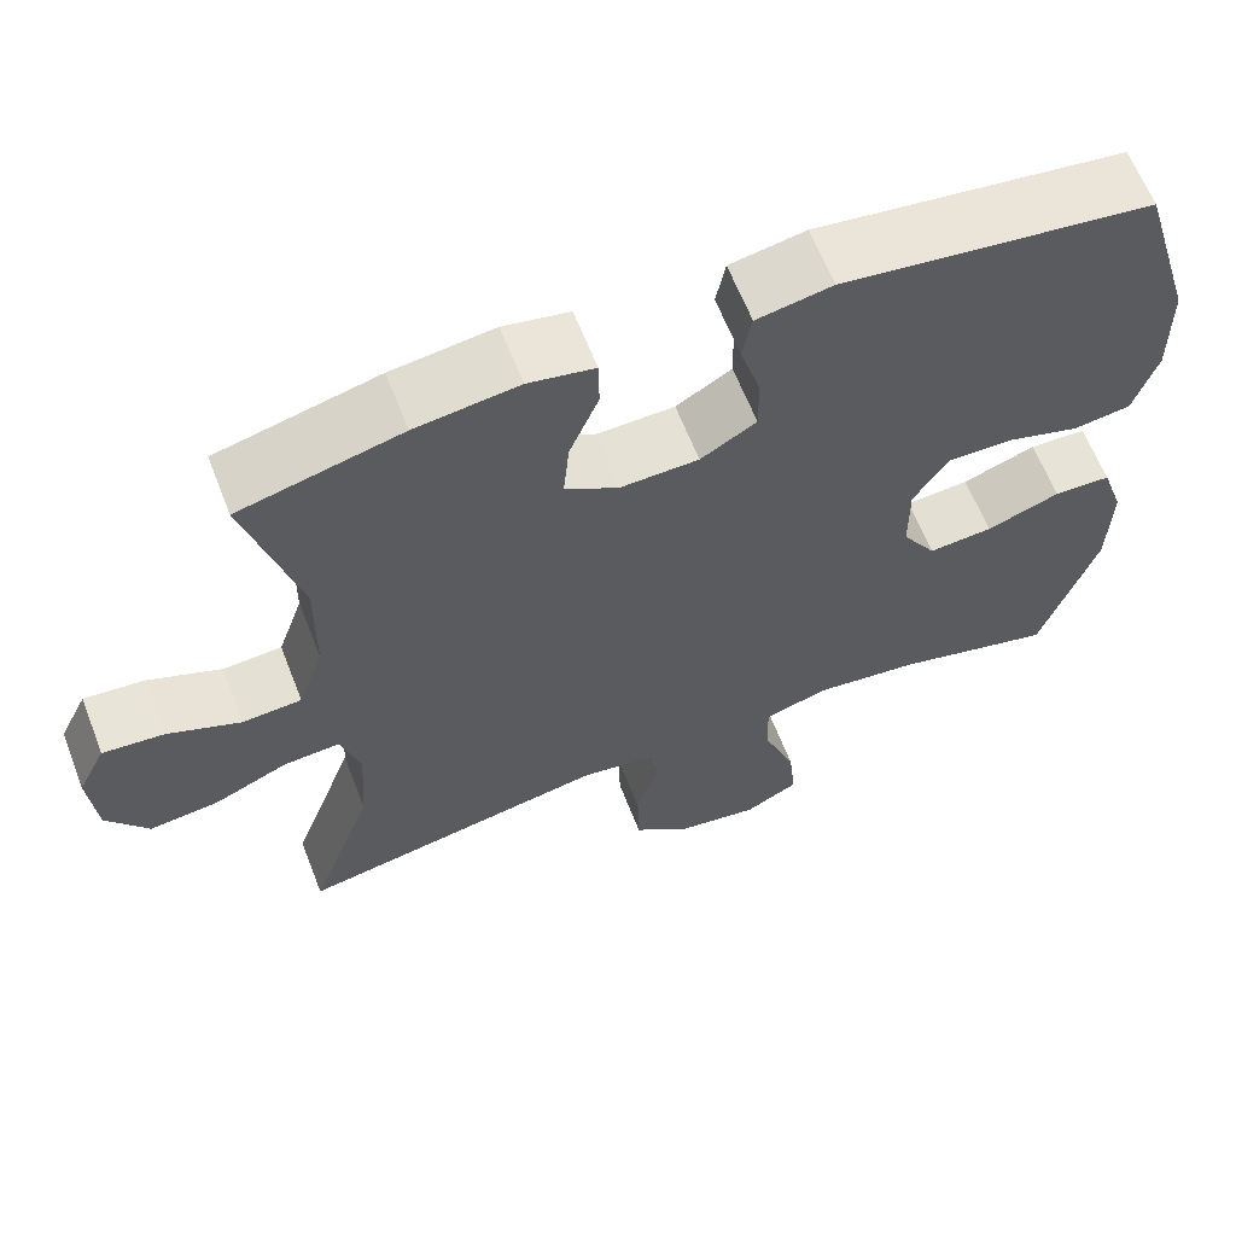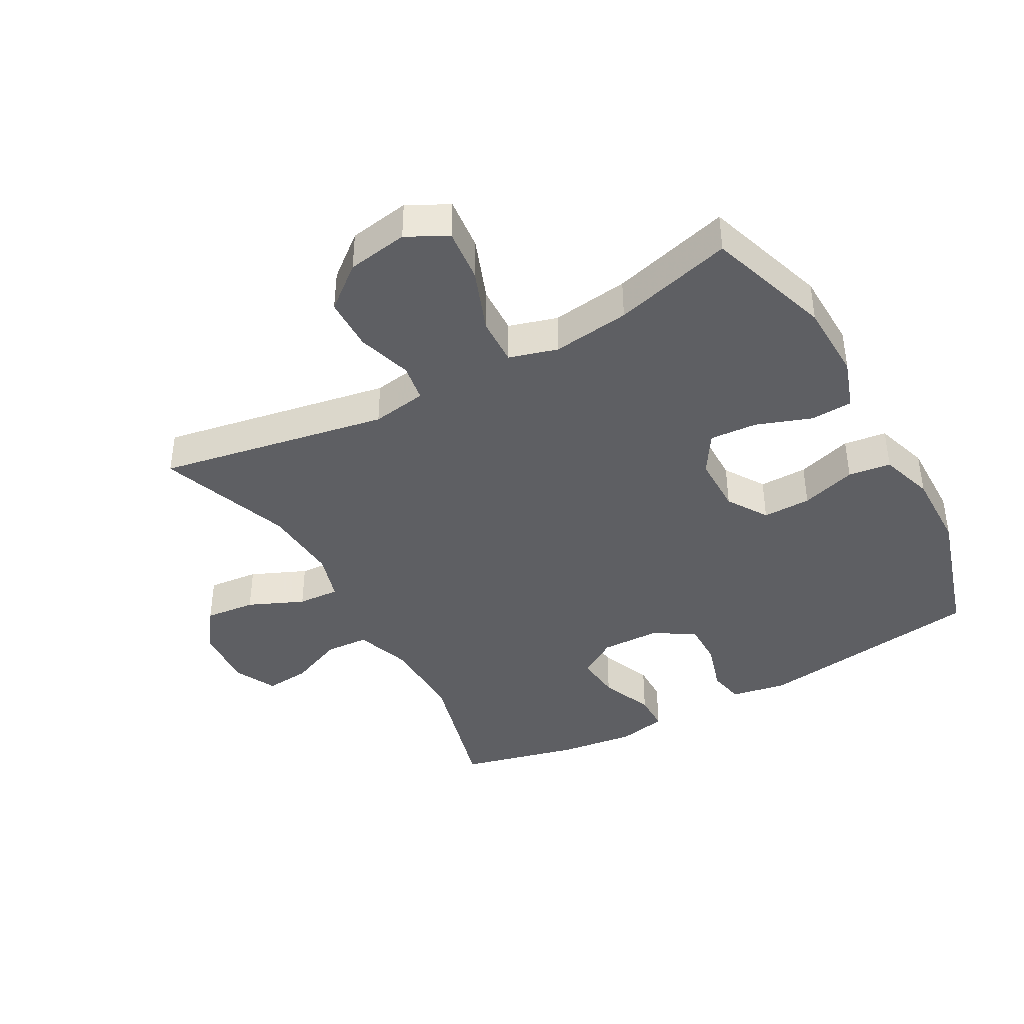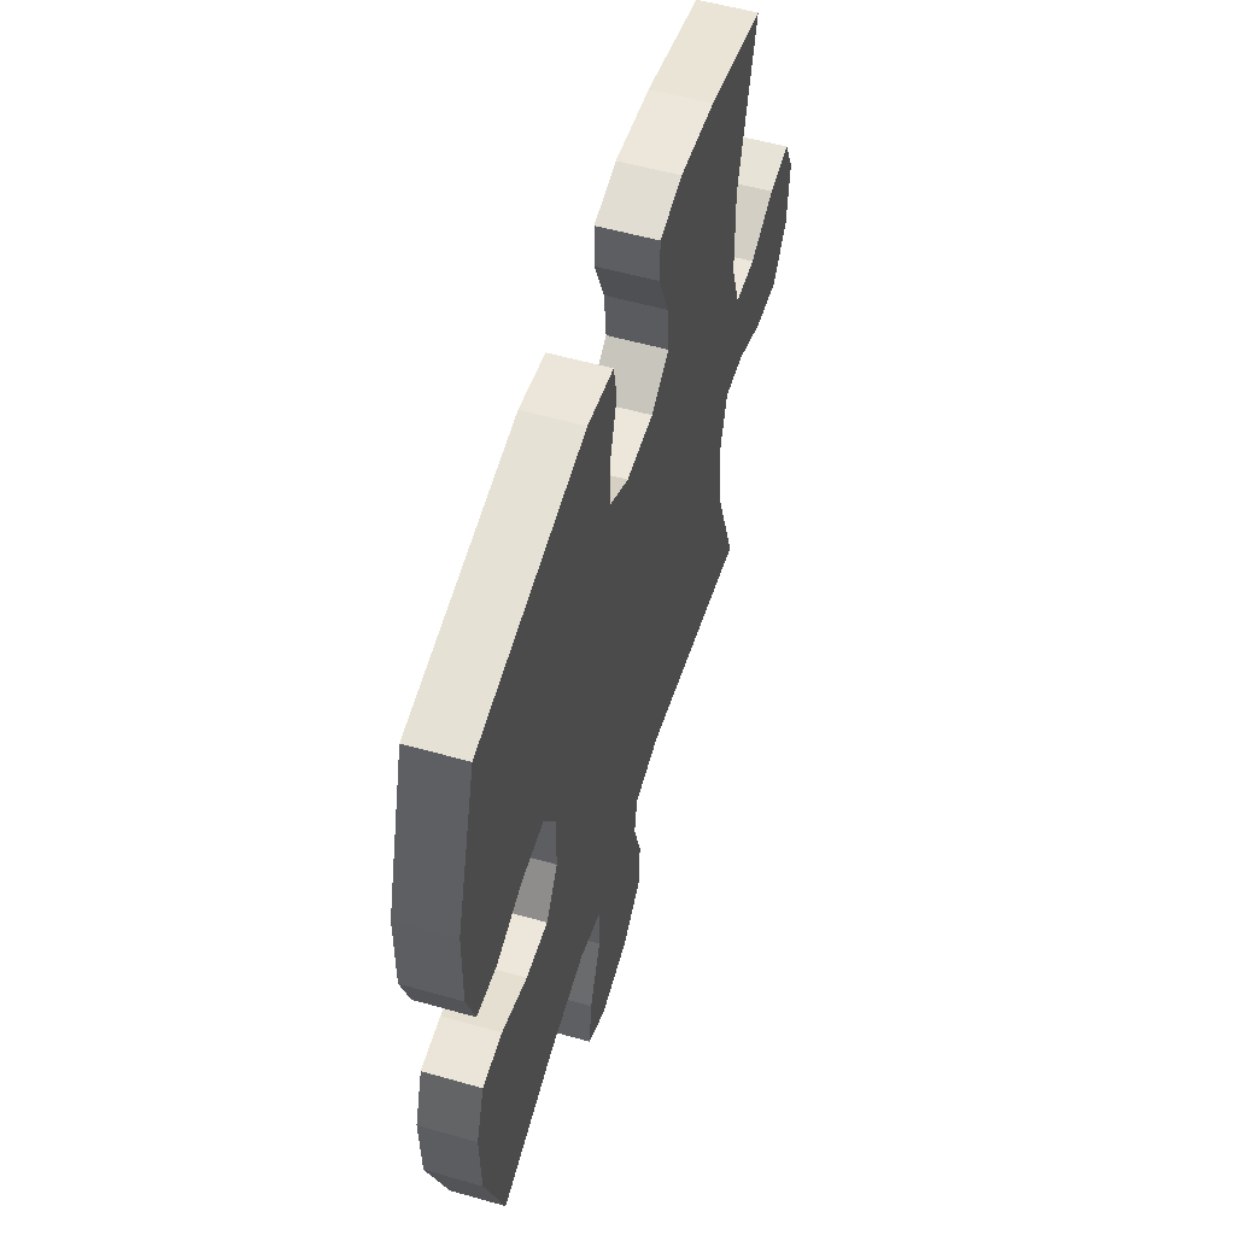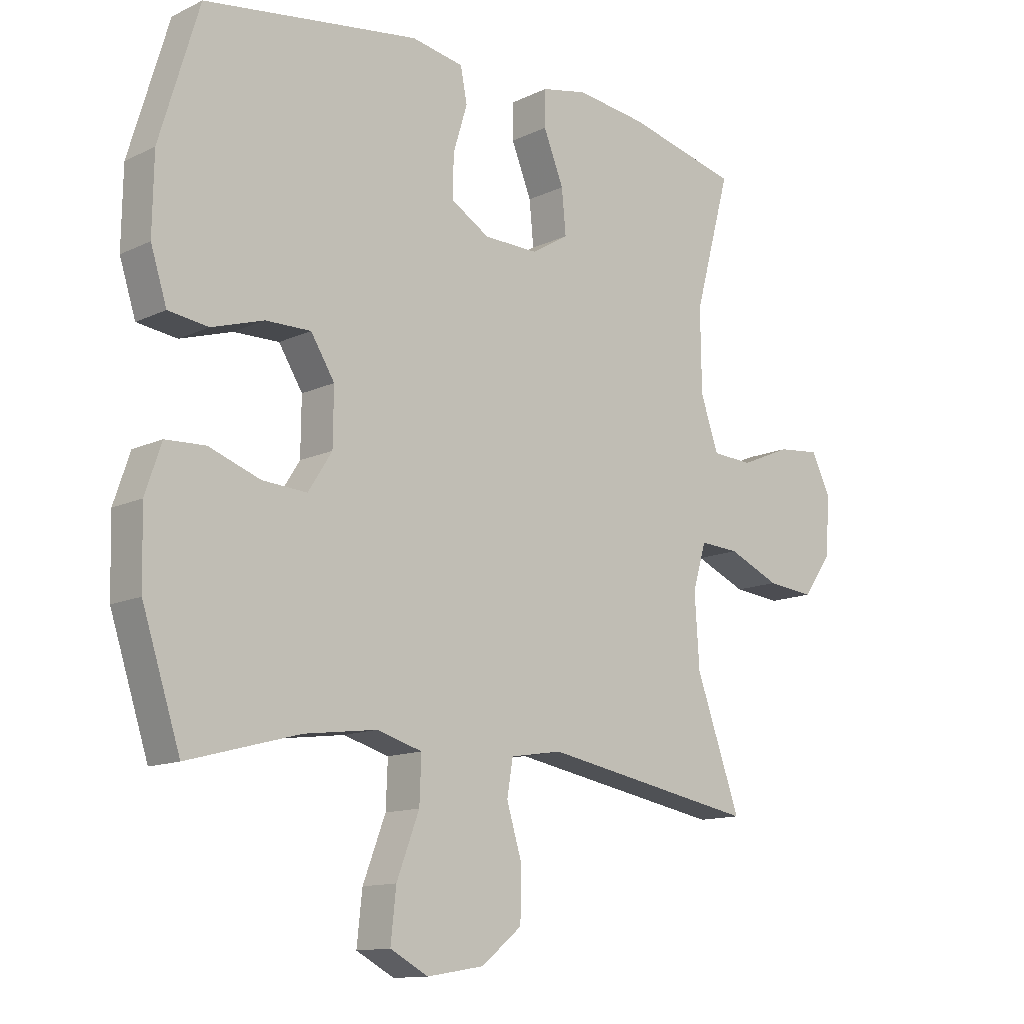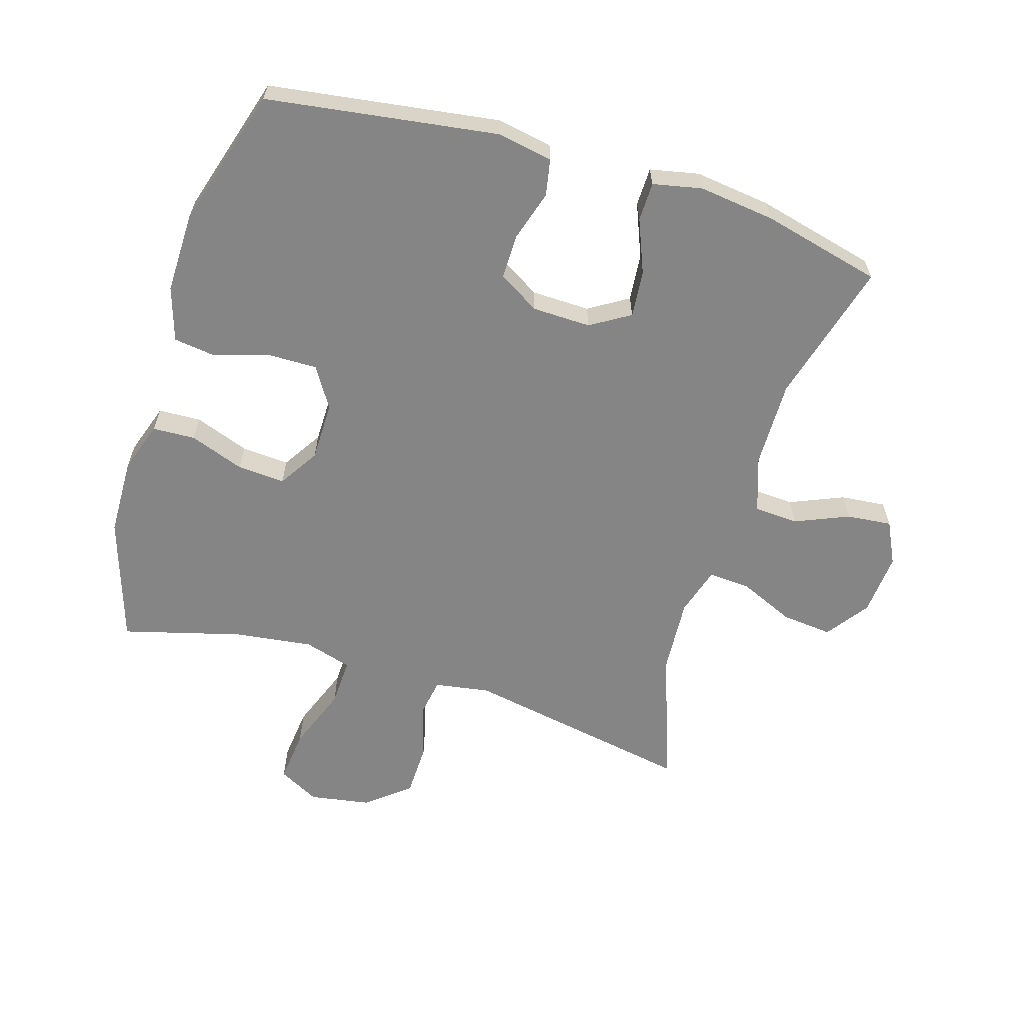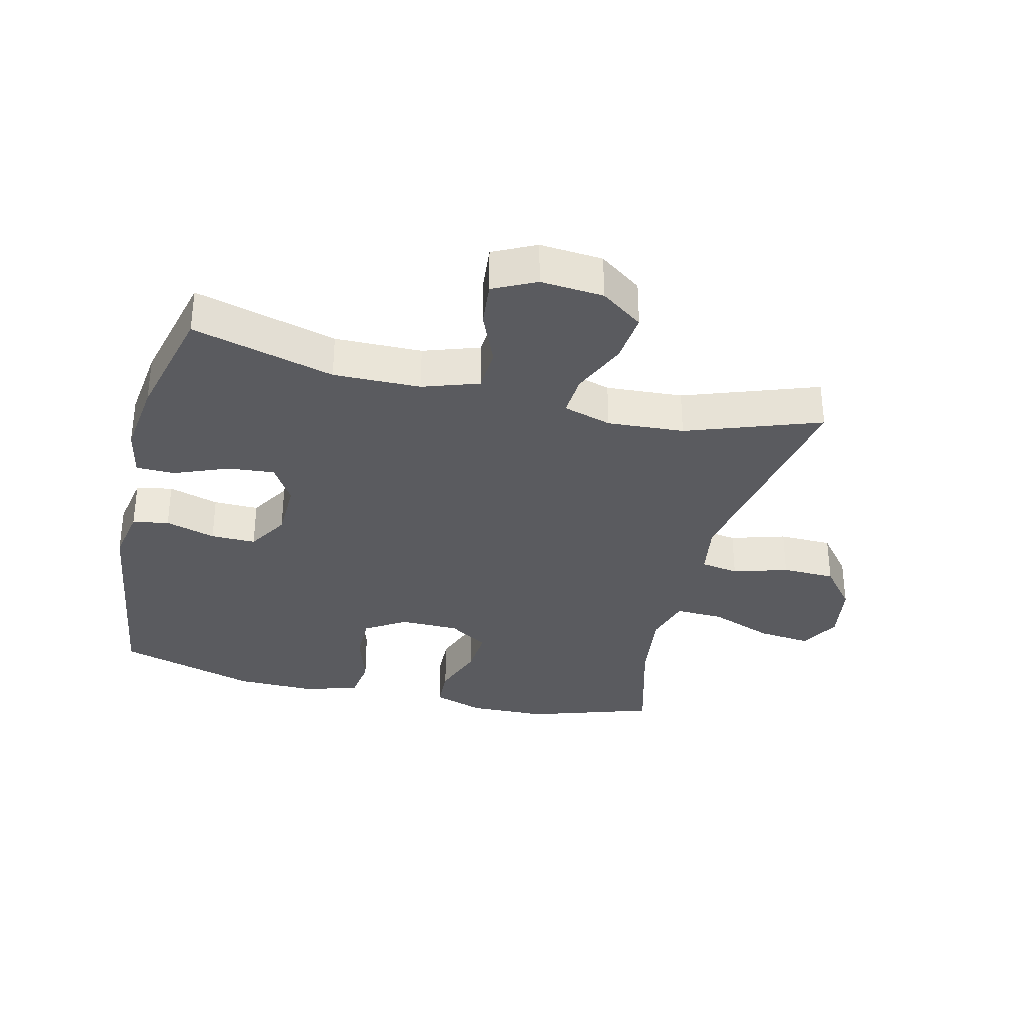
<metadata>
{"format":"obj","ext":"obj","renderer":"f3d","projection":"perspective","resolution":1024,"background":"white","views":[{"elev":63.4,"azim":158.7,"up":"+Z"},{"elev":-40.6,"azim":-150.9,"up":"+Y"},{"elev":55.6,"azim":-73.4,"up":"+Z"},{"elev":-12.6,"azim":-42.3,"up":"+Z"},{"elev":-61.8,"azim":-17.0,"up":"+Y"},{"elev":-33.3,"azim":76.3,"up":"+Y"}]}
</metadata>
<code>
v -0.5 0.07 0.5
v -0.138 0.07 0.552
v -0.05 0.07 0.536
v -0.039 0.07 0.479
v -0.063 0.07 0.4
v -0.064 0.07 0.329
v 0.001 0.07 0.29
v 0.093 0.07 0.288
v 0.155 0.07 0.326
v 0.148 0.07 0.4
v 0.114 0.07 0.484
v 0.115 0.07 0.545
v 0.192 0.07 0.561
v 0.312 0.07 0.546
v 0.5 0.07 0.5
v 0.439 0.07 0.276
v 0.441 0.07 0.139
v 0.471 0.07 0.051
v 0.54 0.07 0.047
v 0.625 0.07 0.083
v 0.696 0.07 0.09
v 0.729 0.07 0.023
v 0.721 0.07 -0.076
v 0.673 0.07 -0.143
v 0.593 0.07 -0.135
v 0.506 0.07 -0.097
v 0.44 0.07 -0.093
v 0.417 0.07 -0.169
v 0.425 0.07 -0.29
v 0.5 0.07 -0.5
v 0.137 0.07 -0.434
v 0.05 0.07 -0.448
v 0.04 0.07 -0.508
v 0.066 0.07 -0.594
v 0.064 0.07 -0.678
v -0.004 0.07 -0.733
v -0.1 0.07 -0.749
v -0.164 0.07 -0.715
v -0.155 0.07 -0.631
v -0.117 0.07 -0.531
v -0.114 0.07 -0.455
v -0.19 0.07 -0.433
v -0.312 0.07 -0.449
v -0.5 0.07 -0.5
v -0.564 0.07 -0.303
v -0.567 0.07 -0.18
v -0.54 0.07 -0.1
v -0.473 0.07 -0.097
v -0.387 0.07 -0.128
v -0.312 0.07 -0.133
v -0.272 0.07 -0.07
v -0.271 0.07 0.023
v -0.311 0.07 0.087
v -0.387 0.07 0.086
v -0.474 0.07 0.059
v -0.541 0.07 0.068
v -0.568 0.07 0.153
v -0.566 0.07 0.28
v -0.5 0 0.5
v -0.138 0 0.552
v -0.05 0 0.536
v -0.039 0 0.479
v -0.063 0 0.4
v -0.064 0 0.329
v 0.001 0 0.29
v 0.093 0 0.288
v 0.155 0 0.326
v 0.148 0 0.4
v 0.114 0 0.484
v 0.115 0 0.545
v 0.192 0 0.561
v 0.312 0 0.546
v 0.5 0 0.5
v 0.439 0 0.276
v 0.441 0 0.139
v 0.471 0 0.051
v 0.54 0 0.047
v 0.625 0 0.083
v 0.696 0 0.09
v 0.729 0 0.023
v 0.721 0 -0.076
v 0.673 0 -0.143
v 0.593 0 -0.135
v 0.506 0 -0.097
v 0.44 0 -0.093
v 0.417 0 -0.169
v 0.425 0 -0.29
v 0.5 0 -0.5
v 0.137 0 -0.434
v 0.05 0 -0.448
v 0.04 0 -0.508
v 0.066 0 -0.594
v 0.064 0 -0.678
v -0.004 0 -0.733
v -0.1 0 -0.749
v -0.164 0 -0.715
v -0.155 0 -0.631
v -0.117 0 -0.531
v -0.114 0 -0.455
v -0.19 0 -0.433
v -0.312 0 -0.449
v -0.5 0 -0.5
v -0.564 0 -0.303
v -0.567 0 -0.18
v -0.54 0 -0.1
v -0.473 0 -0.097
v -0.387 0 -0.128
v -0.312 0 -0.133
v -0.272 0 -0.07
v -0.271 0 0.023
v -0.311 0 0.087
v -0.387 0 0.086
v -0.474 0 0.059
v -0.541 0 0.068
v -0.568 0 0.153
v -0.566 0 0.28
f 54 55 56 57
f 53 54 57 58
f 46 47 48 49
f 46 49 50
f 43 44 45 46
f 42 43 46 50
f 41 42 50 51
f 37 38 39 40
f 37 40 41
f 36 37 41
f 33 34 35 36
f 32 33 36 41
f 31 32 41 51
f 29 30 31 51
f 23 24 25 26
f 23 26 27
f 22 23 27
f 19 20 21 22
f 18 19 22 27
f 17 18 27 28
f 13 14 15 16
f 13 16 17 28
f 10 11 12 13
f 9 10 13 28
f 2 3 4 5
f 2 5 6
f 53 58 1 2
f 52 53 2 6
f 51 52 6 7
f 29 51 7 8
f 8 9 28 29
f 115 114 113 112
f 116 115 112 111
f 107 106 105 104
f 108 107 104
f 104 103 102 101
f 108 104 101 100
f 109 108 100 99
f 98 97 96 95
f 99 98 95
f 99 95 94
f 94 93 92 91
f 99 94 91 90
f 109 99 90 89
f 109 89 88 87
f 84 83 82 81
f 85 84 81
f 85 81 80
f 80 79 78 77
f 85 80 77 76
f 86 85 76 75
f 74 73 72 71
f 86 75 74 71
f 71 70 69 68
f 86 71 68 67
f 63 62 61 60
f 64 63 60
f 60 59 116 111
f 64 60 111 110
f 65 64 110 109
f 66 65 109 87
f 87 86 67 66
f 1 59 60 2
f 2 60 61 3
f 3 61 62 4
f 4 62 63 5
f 5 63 64 6
f 6 64 65 7
f 7 65 66 8
f 8 66 67 9
f 9 67 68 10
f 10 68 69 11
f 11 69 70 12
f 12 70 71 13
f 13 71 72 14
f 14 72 73 15
f 15 73 74 16
f 16 74 75 17
f 17 75 76 18
f 18 76 77 19
f 19 77 78 20
f 20 78 79 21
f 21 79 80 22
f 22 80 81 23
f 23 81 82 24
f 24 82 83 25
f 25 83 84 26
f 26 84 85 27
f 27 85 86 28
f 28 86 87 29
f 29 87 88 30
f 30 88 89 31
f 31 89 90 32
f 32 90 91 33
f 33 91 92 34
f 34 92 93 35
f 35 93 94 36
f 36 94 95 37
f 37 95 96 38
f 38 96 97 39
f 39 97 98 40
f 40 98 99 41
f 41 99 100 42
f 42 100 101 43
f 43 101 102 44
f 44 102 103 45
f 45 103 104 46
f 46 104 105 47
f 47 105 106 48
f 48 106 107 49
f 49 107 108 50
f 50 108 109 51
f 51 109 110 52
f 52 110 111 53
f 53 111 112 54
f 54 112 113 55
f 55 113 114 56
f 56 114 115 57
f 57 115 116 58
f 58 116 59 1

</code>
